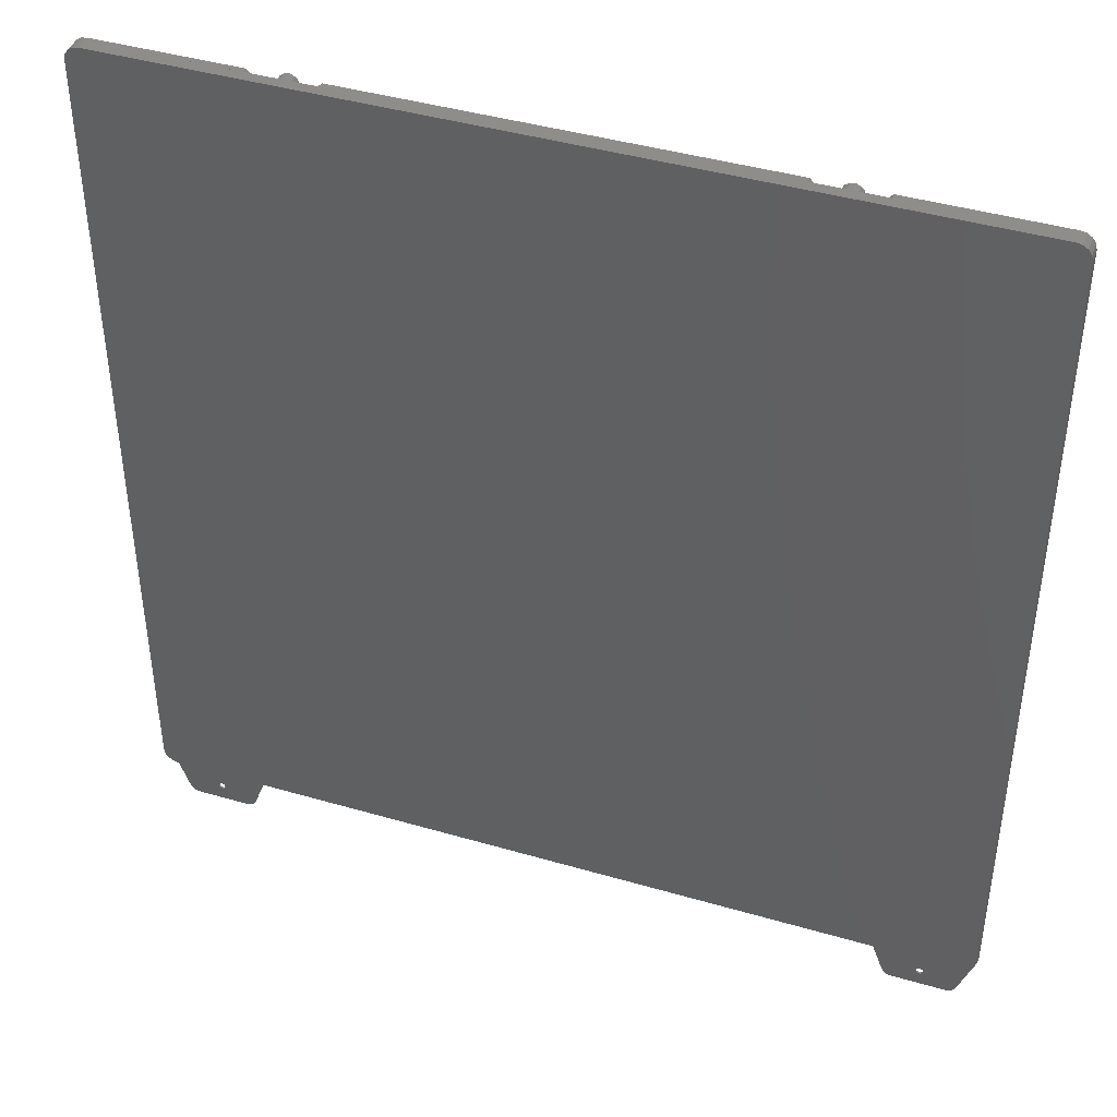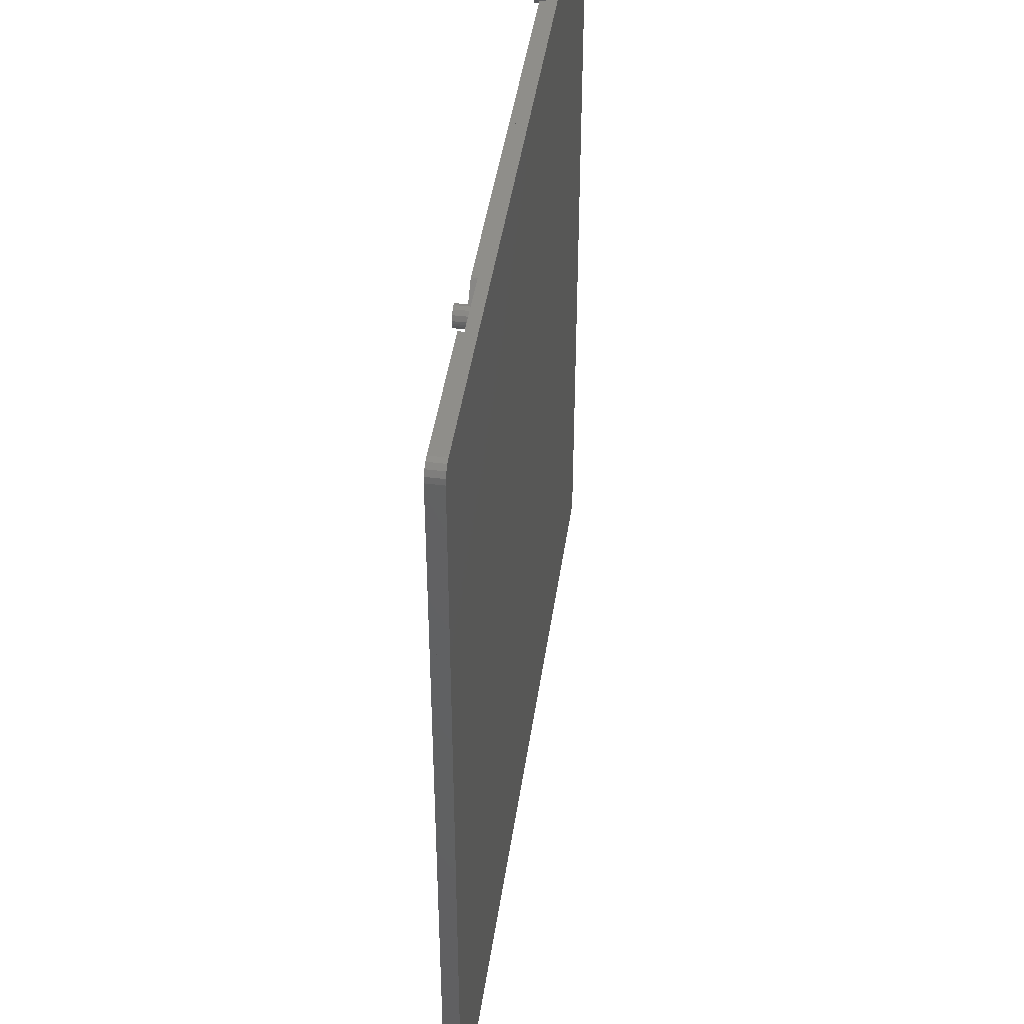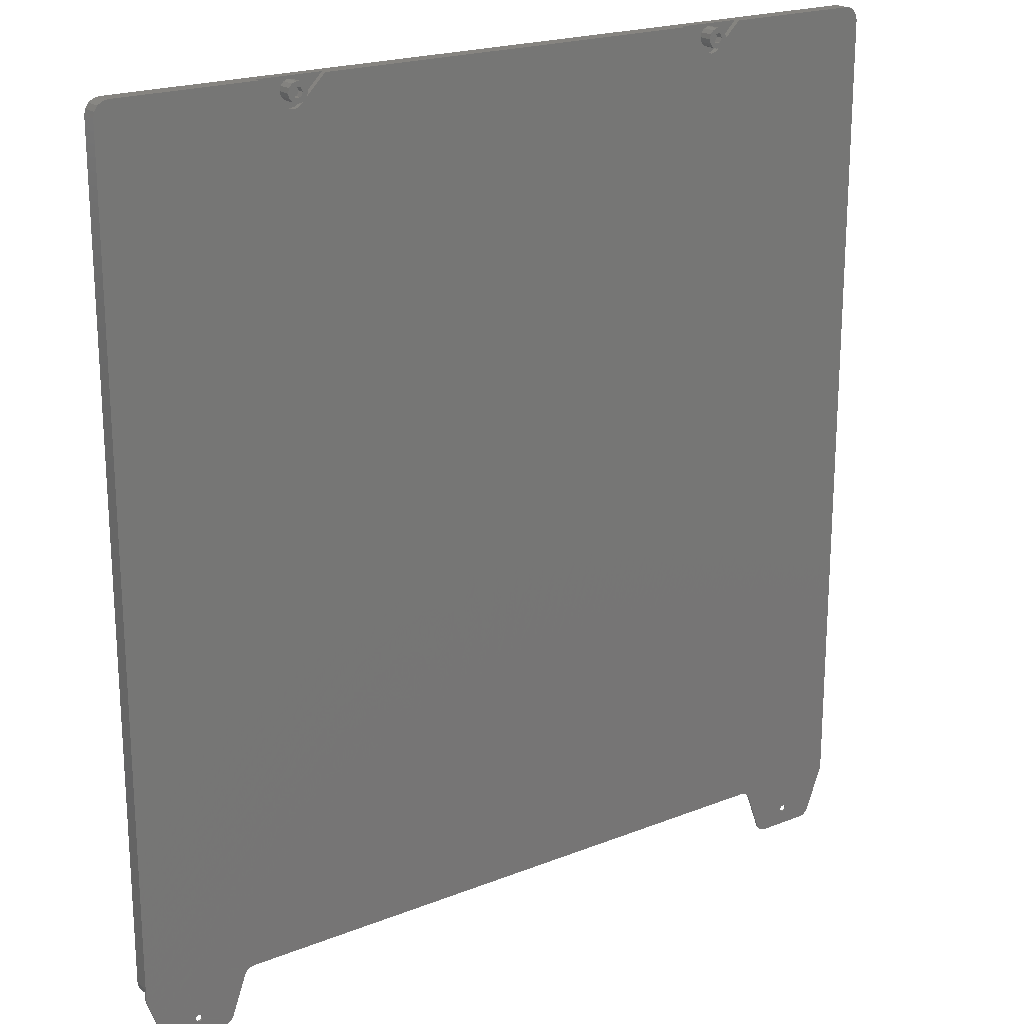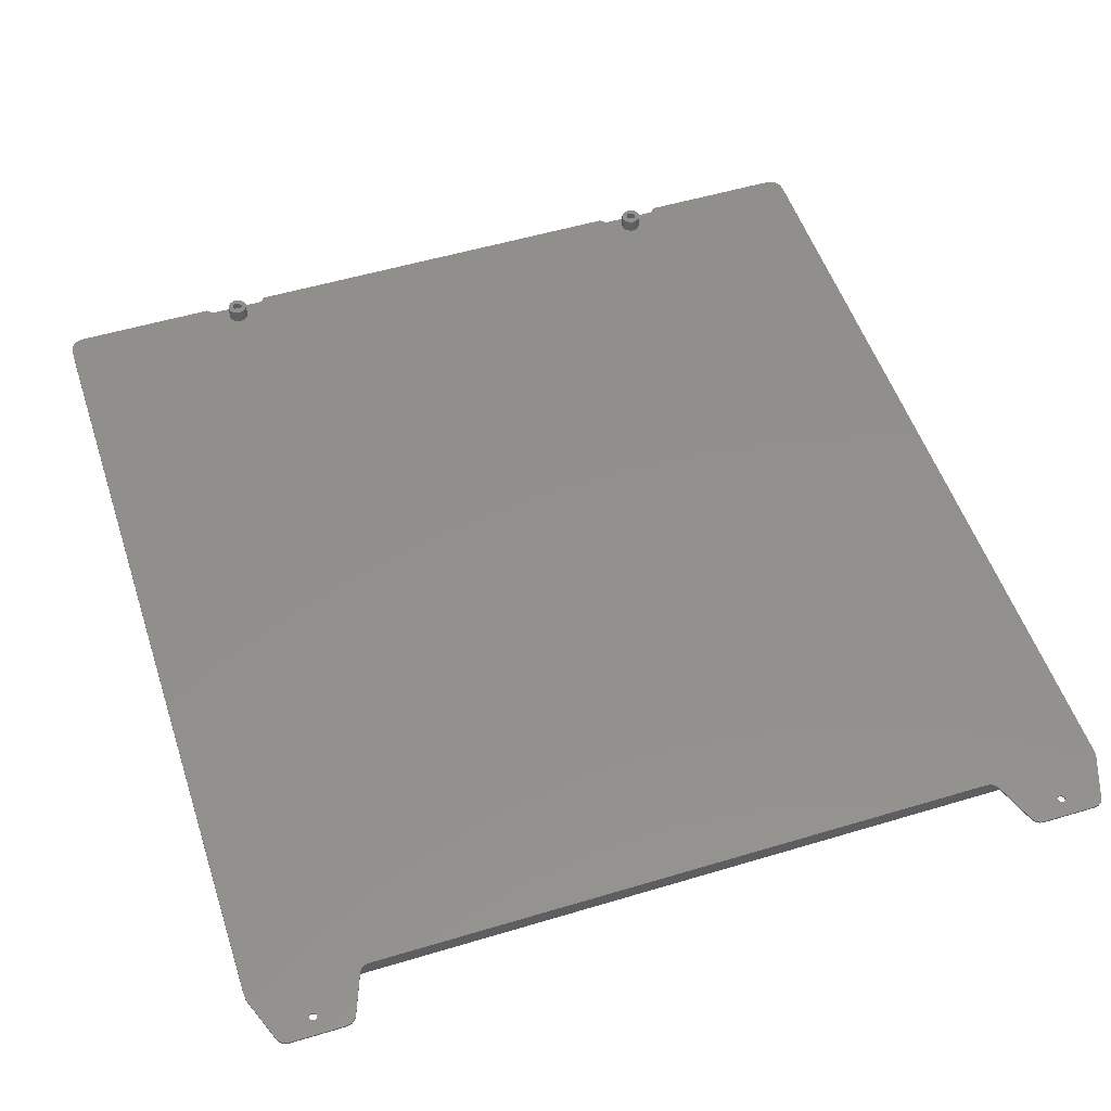
<metadata>
{"format":"stl","ext":"stl","renderer":"f3d","projection":"perspective","resolution":1024,"background":"white","views":[{"elev":42.5,"azim":-160.8,"up":"+Y"},{"elev":44.2,"azim":98.2,"up":"+Y"},{"elev":20.5,"azim":-35.7,"up":"+Y"},{"elev":52.4,"azim":-18.0,"up":"+Z"}]}
</metadata>
<code>
# stl→obj: 280 verts, 590 faces
v 67.75 114 -1.5
v 67.67 113.3 -1.5
v 65 114 -1.5
v 67.67 114.7 -1.5
v 64.67 116.7 -1.5
v 65.98 116.6 -1.5
v 67.06 115.8 -1.5
v 62.25 114 -1.5
v 62.56 115.3 -1.5
v 63.44 116.3 -1.5
v 64.67 111.3 -1.5
v 63.44 111.7 -1.5
v 62.56 112.7 -1.5
v 67.06 112.2 -1.5
v 65.98 111.4 -1.5
v 67.67 114.7 2.38
v 67.75 114 2.38
v 67.67 113.3 2.38
v 67.06 112.2 2.38
v 65.98 111.4 2.38
v 64.67 111.3 2.38
v 63.44 111.7 2.38
v 62.56 112.7 2.38
v 62.25 114 2.38
v 62.56 115.3 2.38
v 63.44 116.3 2.38
v 64.67 116.7 2.38
v 65.98 116.6 2.38
v 67.06 115.8 2.38
v 66.44 114 2.38
v 65.72 112.8 2.38
v 64.28 112.8 2.38
v 63.56 114 2.38
v 64.28 115.2 2.38
v 65.72 115.2 2.38
v 64.28 112.8 0.38
v 65.72 112.8 0.38
v 66.44 114 0.38
v 65.72 115.2 0.38
v 63.56 114 0.38
v 64.28 115.2 0.38
v -62.25 114 -1.5
v -62.33 113.3 -1.5
v -65 114 -1.5
v -62.33 114.7 -1.5
v -65.33 116.7 -1.5
v -64.02 116.6 -1.5
v -62.94 115.8 -1.5
v -67.75 114 -1.5
v -67.44 115.3 -1.5
v -66.56 116.3 -1.5
v -65.33 111.3 -1.5
v -66.56 111.7 -1.5
v -67.44 112.7 -1.5
v -62.94 112.2 -1.5
v -64.02 111.4 -1.5
v -62.33 114.7 2.38
v -62.25 114 2.38
v -62.33 113.3 2.38
v -62.94 112.2 2.38
v -64.02 111.4 2.38
v -65.33 111.3 2.38
v -66.56 111.7 2.38
v -67.44 112.7 2.38
v -67.75 114 2.38
v -67.44 115.3 2.38
v -66.56 116.3 2.38
v -65.33 116.7 2.38
v -64.02 116.6 2.38
v -62.94 115.8 2.38
v -64.28 112.8 2.38
v -65.72 112.8 2.38
v -66.44 114 2.38
v -65.72 115.2 2.38
v -64.28 115.2 2.38
v -63.56 114 2.38
v -65.72 112.8 0.38
v -64.28 112.8 0.38
v -64.28 115.2 0.38
v -65.72 115.2 0.38
v -66.44 114 0.38
v -63.56 114 0.38
v 113.5 117.5 -4.5
v 113.5 117.5 -1.5
v 115 117.2 -1.5
v 115 117.2 -4.5
v 116.3 116.3 -1.5
v 116.3 116.3 -4.5
v 117.2 115 -1.5
v 117.2 115 -4.5
v 117.5 113.5 -1.5
v 117.5 113.5 -4.5
v 117.5 -113.5 -1.5
v 117.5 -113.5 -4.5
v 117.2 -115 -1.5
v 117.2 -115 -4.5
v 116.3 -116.3 -1.5
v 116.3 -116.3 -4.5
v 115 -117.2 -1.5
v 115 -117.2 -4.5
v 113.5 -117.5 -1.5
v 113.5 -117.5 -4.5
v -113.5 -117.5 -1.5
v -113.5 -117.5 -4.5
v -115 -117.2 -1.5
v -115 -117.2 -4.5
v -116.3 -116.3 -1.5
v -116.3 -116.3 -4.5
v -117.2 -115 -1.5
v -117.2 -115 -4.5
v -117.5 -113.5 -1.5
v -117.5 -113.5 -4.5
v -115 117.2 -1.5
v -116.3 116.3 -1.5
v -117.2 115 -1.5
v -117.5 113.5 -1.5
v -113.5 117.5 -1.5
v -117.5 113.5 -4.5
v -117.2 115 -4.5
v -116.3 116.3 -4.5
v -115 117.2 -4.5
v -113.5 117.5 -4.5
v 103.4 -127 -0.5
v 103.5 -127.5 -0.5
v 103.5 -127.5 0
v 103.4 -127 0
v 103.1 -126.7 -0.5
v 103.1 -126.7 0
v 102.6 -126.5 -0.5
v 102.6 -126.5 0
v 102.1 -126.6 -0.5
v 102.1 -126.6 0
v 101.8 -126.8 -0.5
v 101.8 -126.8 0
v 101.5 -127.3 -0.5
v 101.5 -127.3 0
v 101.5 -127.5 -0.5
v 101.5 -127.5 0
v 101.5 -127.7 -0.5
v 101.5 -127.7 0
v 101.8 -128.2 -0.5
v 101.8 -128.2 0
v 102.1 -128.4 -0.5
v 102.1 -128.4 0
v 102.6 -128.5 -0.5
v 102.6 -128.5 0
v 103.1 -128.3 -0.5
v 103.1 -128.3 0
v 103.4 -128 -0.5
v 103.4 -128 0
v 109.9 -132.5 -0.5
v 95.1 -132.5 -0.5
v 117.2 -115 -0.5
v 117.5 -113.5 -0.5
v 117.5 -117 -0.5
v 92.28 -130.5 -0.5
v 86.59 -117.7 -0.5
v 117.3 -118 -0.5
v 93.91 -132.3 -0.5
v 92.92 -131.6 -0.5
v 111.1 -132.3 -0.5
v 112.1 -131.6 -0.5
v 112.7 -130.5 -0.5
v 85.4 -117.5 -0.5
v 113.5 -117.5 -0.5
v 88.22 -119.5 -0.5
v 87.58 -118.4 -0.5
v 115 -117.2 -0.5
v 116.3 -116.3 -0.5
v 92.28 -130.5 0
v 88.22 -119.5 0
v 95.1 -132.5 0
v 93.91 -132.3 0
v 92.92 -131.6 0
v 109.9 -132.5 0
v 112.7 -130.5 0
v 112.1 -131.6 0
v 111.1 -132.3 0
v 117.3 -118 0
v 117.5 -117 0
v 87.58 -118.4 0
v 86.59 -117.7 0
v 85.4 -117.5 0
v 117.5 113.5 0
v 113.5 117.5 0
v 115 117.2 0
v 116.3 116.3 0
v 117.2 115 0
v 74.16 117.5 -1.5
v 74.16 117.5 0
v 67.12 110.5 -1.5
v 67.12 110.5 0
v 66.15 109.8 0
v 66.15 109.8 -1.5
v 65 109.6 0
v 65 109.6 -1.5
v 63.85 109.8 0
v 63.85 109.8 -1.5
v 62.88 110.5 0
v 62.88 110.5 -1.5
v 55.84 117.5 -1.5
v 55.84 117.5 0
v -55.84 117.5 -1.5
v -55.84 117.5 0
v -62.88 110.5 -1.5
v -62.88 110.5 0
v -63.85 109.8 0
v -63.85 109.8 -1.5
v -65 109.6 0
v -65 109.6 -1.5
v -66.15 109.8 0
v -66.15 109.8 -1.5
v -67.12 110.5 0
v -67.12 110.5 -1.5
v -74.16 117.5 -1.5
v -74.16 117.5 0
v -113.5 117.5 0
v -117.5 113.5 0
v -117.2 115 0
v -116.3 116.3 0
v -115 117.2 0
v -113.5 -117.5 -0.5
v -115 -117.2 -0.5
v -116.3 -116.3 -0.5
v -117.2 -115 -0.5
v -117.5 -113.5 -0.5
v -85.4 -117.5 -0.5
v -85.4 -117.5 0
v -117.5 -117 -0.5
v -117.5 -117 0
v -117.3 -118 -0.5
v -117.3 -118 0
v -112.7 -130.5 -0.5
v -112.7 -130.5 0
v -109.9 -132.5 -0.5
v -109.9 -132.5 0
v -111.1 -132.3 0
v -111.1 -132.3 -0.5
v -112.1 -131.6 0
v -112.1 -131.6 -0.5
v -95.1 -132.5 -0.5
v -95.1 -132.5 0
v -92.28 -130.5 -0.5
v -92.28 -130.5 0
v -92.92 -131.6 0
v -92.92 -131.6 -0.5
v -93.91 -132.3 0
v -93.91 -132.3 -0.5
v -88.22 -119.5 -0.5
v -88.22 -119.5 0
v -86.59 -117.7 -0.5
v -86.59 -117.7 0
v -87.58 -118.4 -0.5
v -87.58 -118.4 0
v -101.6 -128 0
v -101.5 -127.5 0
v -101.6 -127 0
v -101.9 -128.3 0
v -102.4 -128.5 0
v -102.9 -126.6 0
v -102.4 -126.5 0
v -102.9 -128.4 0
v -103.2 -128.2 0
v -103.5 -127.7 0
v -103.2 -126.8 0
v -103.5 -127.3 0
v -101.9 -126.7 0
v -103.5 -127.7 -0.5
v -103.2 -128.2 -0.5
v -102.9 -128.4 -0.5
v -102.4 -128.5 -0.5
v -101.9 -128.3 -0.5
v -101.6 -128 -0.5
v -101.5 -127.5 -0.5
v -103.5 -127.3 -0.5
v -103.2 -126.8 -0.5
v -102.9 -126.6 -0.5
v -102.4 -126.5 -0.5
v -101.9 -126.7 -0.5
v -101.6 -127 -0.5
f 1 2 3
f 4 1 3
f 5 6 3
f 6 7 3
f 7 4 3
f 8 9 3
f 9 10 3
f 10 5 3
f 11 12 3
f 12 13 3
f 13 8 3
f 3 2 14
f 14 15 3
f 15 11 3
f 16 17 1
f 2 1 17
f 17 18 2
f 2 18 19
f 19 14 2
f 14 19 20
f 20 15 14
f 15 20 21
f 21 11 15
f 11 21 22
f 22 12 11
f 12 22 23
f 23 13 12
f 13 23 24
f 24 8 13
f 8 24 25
f 25 9 8
f 9 25 26
f 26 10 9
f 10 26 27
f 27 5 10
f 5 27 28
f 28 6 5
f 6 28 29
f 29 7 6
f 7 29 16
f 16 4 7
f 1 4 16
f 30 31 19
f 19 18 30
f 18 17 30
f 31 32 21
f 21 20 31
f 31 20 19
f 32 33 23
f 23 22 32
f 32 22 21
f 25 33 34
f 25 24 33
f 33 24 23
f 27 34 35
f 27 26 34
f 34 26 25
f 30 17 16
f 30 16 29
f 29 35 30
f 29 28 35
f 35 28 27
f 36 32 31
f 31 37 36
f 36 37 38
f 38 39 36
f 40 36 39
f 39 41 40
f 37 31 30
f 30 38 37
f 38 30 35
f 35 39 38
f 39 35 34
f 34 41 39
f 41 34 33
f 33 40 41
f 40 33 32
f 32 36 40
f 42 43 44
f 45 42 44
f 46 47 44
f 47 48 44
f 48 45 44
f 49 50 44
f 50 51 44
f 51 46 44
f 52 53 44
f 53 54 44
f 54 49 44
f 44 43 55
f 55 56 44
f 56 52 44
f 57 58 42
f 43 42 58
f 58 59 43
f 43 59 60
f 60 55 43
f 55 60 61
f 61 56 55
f 56 61 62
f 62 52 56
f 52 62 63
f 63 53 52
f 53 63 64
f 64 54 53
f 54 64 65
f 65 49 54
f 49 65 66
f 66 50 49
f 50 66 67
f 67 51 50
f 51 67 68
f 68 46 51
f 46 68 69
f 69 47 46
f 47 69 70
f 70 48 47
f 48 70 57
f 57 45 48
f 42 45 57
f 71 72 62
f 66 73 74
f 68 74 75
f 68 67 74
f 74 67 66
f 62 61 71
f 71 61 60
f 76 71 60
f 60 59 76
f 59 58 76
f 66 65 73
f 73 65 64
f 72 73 64
f 64 63 72
f 72 63 62
f 76 58 57
f 76 57 70
f 70 75 76
f 70 69 75
f 75 69 68
f 77 72 71
f 71 78 77
f 79 80 81
f 81 77 79
f 82 79 77
f 77 78 82
f 78 71 76
f 76 82 78
f 82 76 75
f 75 79 82
f 79 75 74
f 74 80 79
f 80 74 73
f 73 81 80
f 81 73 72
f 72 77 81
f 83 84 85
f 85 86 83
f 86 85 87
f 87 88 86
f 88 87 89
f 89 90 88
f 90 89 91
f 91 92 90
f 91 93 94
f 94 92 91
f 94 93 95
f 95 96 94
f 96 95 97
f 97 98 96
f 98 97 99
f 99 100 98
f 100 99 101
f 101 102 100
f 101 103 104
f 104 102 101
f 104 103 105
f 105 106 104
f 106 105 107
f 107 108 106
f 108 107 109
f 109 110 108
f 110 109 111
f 111 112 110
f 113 114 115
f 115 116 113
f 116 117 113
f 84 117 116
f 109 107 105
f 105 103 109
f 103 111 109
f 93 111 103
f 116 111 93
f 93 91 116
f 116 91 84
f 84 91 89
f 85 84 89
f 89 87 85
f 99 97 95
f 95 93 99
f 93 101 99
f 103 101 93
f 112 118 92
f 92 94 112
f 118 119 120
f 94 96 98
f 120 121 118
f 121 122 118
f 92 118 122
f 122 83 92
f 98 100 94
f 100 102 94
f 112 94 102
f 102 104 112
f 92 83 86
f 86 88 92
f 88 90 92
f 112 104 106
f 106 108 112
f 108 110 112
f 111 116 118
f 118 112 111
f 118 116 115
f 115 119 118
f 119 115 114
f 114 120 119
f 120 114 113
f 113 121 120
f 121 113 117
f 117 122 121
f 117 84 83
f 83 122 117
f 123 124 125
f 125 126 123
f 127 123 126
f 126 128 127
f 129 127 128
f 128 130 129
f 131 129 130
f 130 132 131
f 133 131 132
f 132 134 133
f 135 133 134
f 134 136 135
f 137 135 136
f 136 138 137
f 139 137 138
f 138 140 139
f 141 139 140
f 140 142 141
f 143 141 142
f 142 144 143
f 145 143 144
f 144 146 145
f 147 145 146
f 146 148 147
f 149 147 148
f 148 150 149
f 124 149 150
f 150 125 124
f 151 152 143
f 153 154 155
f 156 137 139
f 155 127 129
f 157 131 133
f 123 127 155
f 155 158 123
f 124 123 158
f 159 160 156
f 156 139 159
f 152 159 139
f 139 141 152
f 141 143 152
f 143 145 151
f 145 147 151
f 161 151 147
f 147 149 161
f 162 161 149
f 149 124 162
f 124 163 162
f 158 163 124
f 157 164 165
f 129 131 157
f 135 137 156
f 156 166 135
f 133 135 166
f 166 167 133
f 167 157 133
f 129 157 165
f 129 165 168
f 168 155 129
f 168 169 155
f 155 169 153
f 156 170 171
f 171 166 156
f 152 172 173
f 173 159 152
f 159 173 174
f 174 160 159
f 160 174 170
f 170 156 160
f 151 175 172
f 172 152 151
f 163 176 177
f 177 162 163
f 162 177 178
f 178 161 162
f 161 178 175
f 175 151 161
f 176 163 158
f 158 179 176
f 179 158 155
f 155 180 179
f 167 166 171
f 171 181 167
f 157 167 181
f 181 182 157
f 164 157 182
f 182 183 164
f 93 154 153
f 153 95 93
f 95 153 169
f 169 97 95
f 97 169 168
f 168 99 97
f 99 168 165
f 165 101 99
f 154 93 91
f 154 91 184
f 184 180 154
f 180 155 154
f 84 185 186
f 186 85 84
f 85 186 187
f 187 87 85
f 87 187 188
f 188 89 87
f 89 188 184
f 184 91 89
f 84 189 190
f 190 185 84
f 189 191 192
f 192 190 189
f 193 192 191
f 191 194 193
f 195 193 194
f 194 196 195
f 197 195 196
f 196 198 197
f 199 197 198
f 198 200 199
f 199 200 201
f 201 202 199
f 202 201 203
f 203 204 202
f 203 205 206
f 206 204 203
f 207 206 205
f 205 208 207
f 209 207 208
f 208 210 209
f 211 209 210
f 210 212 211
f 213 211 212
f 212 214 213
f 213 214 215
f 215 216 213
f 215 117 217
f 217 216 215
f 116 218 219
f 219 115 116
f 115 219 220
f 220 114 115
f 114 220 221
f 221 113 114
f 113 221 217
f 217 117 113
f 117 215 214
f 200 198 101
f 198 196 101
f 101 196 97
f 97 99 101
f 91 194 191
f 91 93 194
f 196 194 93
f 93 95 196
f 95 97 196
f 205 203 201
f 201 200 205
f 200 208 205
f 101 208 200
f 210 208 101
f 101 103 210
f 210 103 105
f 89 91 85
f 91 84 85
f 191 84 91
f 191 189 84
f 113 117 115
f 117 116 115
f 214 116 117
f 214 111 116
f 214 212 111
f 109 111 212
f 212 210 109
f 107 109 210
f 210 105 107
f 103 222 223
f 223 105 103
f 105 223 224
f 224 107 105
f 107 224 225
f 225 109 107
f 109 225 226
f 226 111 109
f 227 222 103
f 101 165 164
f 164 183 228
f 228 227 164
f 164 227 101
f 103 101 227
f 226 229 230
f 230 218 226
f 111 226 218
f 218 116 111
f 230 229 231
f 231 232 230
f 233 234 232
f 232 231 233
f 235 236 237
f 237 238 235
f 238 237 239
f 239 240 238
f 240 239 234
f 234 233 240
f 236 235 241
f 241 242 236
f 243 244 245
f 245 246 243
f 246 245 247
f 247 248 246
f 248 247 242
f 242 241 248
f 244 243 249
f 249 250 244
f 251 227 228
f 228 252 251
f 253 251 252
f 252 254 253
f 249 253 254
f 254 250 249
f 242 247 255
f 255 247 245
f 245 256 255
f 245 244 256
f 244 250 256
f 257 256 250
f 255 258 242
f 242 258 259
f 236 242 259
f 218 260 261
f 150 148 175
f 175 148 146
f 172 175 146
f 259 262 236
f 236 262 263
f 237 236 263
f 263 264 237
f 239 237 264
f 265 260 218
f 218 230 265
f 266 265 230
f 230 232 266
f 264 266 232
f 232 234 264
f 264 234 239
f 132 195 197
f 261 267 209
f 209 211 261
f 261 211 213
f 221 220 219
f 219 218 221
f 218 217 221
f 261 217 218
f 261 216 217
f 213 216 261
f 199 202 204
f 204 206 199
f 206 267 199
f 206 207 267
f 207 209 267
f 146 144 172
f 172 144 142
f 173 172 142
f 142 140 173
f 193 195 132
f 132 130 193
f 192 193 130
f 192 130 185
f 185 190 192
f 183 182 199
f 228 183 199
f 197 199 132
f 132 199 182
f 182 134 132
f 134 182 181
f 136 134 181
f 181 171 136
f 138 136 171
f 171 170 138
f 170 140 138
f 140 170 174
f 174 173 140
f 267 257 250
f 250 254 267
f 199 267 254
f 254 252 199
f 199 252 228
f 188 187 186
f 186 185 188
f 185 184 188
f 185 130 184
f 180 184 130
f 130 128 180
f 179 180 128
f 128 126 179
f 176 179 126
f 126 125 176
f 177 176 125
f 177 125 150
f 150 178 177
f 175 178 150
f 238 240 233
f 222 227 251
f 229 226 225
f 229 225 224
f 231 229 224
f 268 269 235
f 269 270 235
f 241 235 270
f 270 271 241
f 271 272 241
f 248 241 272
f 272 273 248
f 246 248 273
f 273 274 246
f 235 238 268
f 233 268 238
f 275 268 233
f 233 231 275
f 276 275 231
f 231 224 276
f 224 277 276
f 277 224 223
f 277 223 222
f 278 277 222
f 222 251 278
f 251 279 278
f 279 251 253
f 280 279 253
f 253 249 280
f 274 280 249
f 249 243 274
f 274 243 246
f 280 274 256
f 256 257 280
f 279 280 257
f 257 267 279
f 278 279 267
f 267 261 278
f 277 278 261
f 261 260 277
f 276 277 260
f 260 265 276
f 275 276 265
f 265 266 275
f 268 275 266
f 266 264 268
f 269 268 264
f 264 263 269
f 270 269 263
f 263 262 270
f 271 270 262
f 262 259 271
f 272 271 259
f 259 258 272
f 273 272 258
f 258 255 273
f 274 273 255
f 255 256 274

</code>
